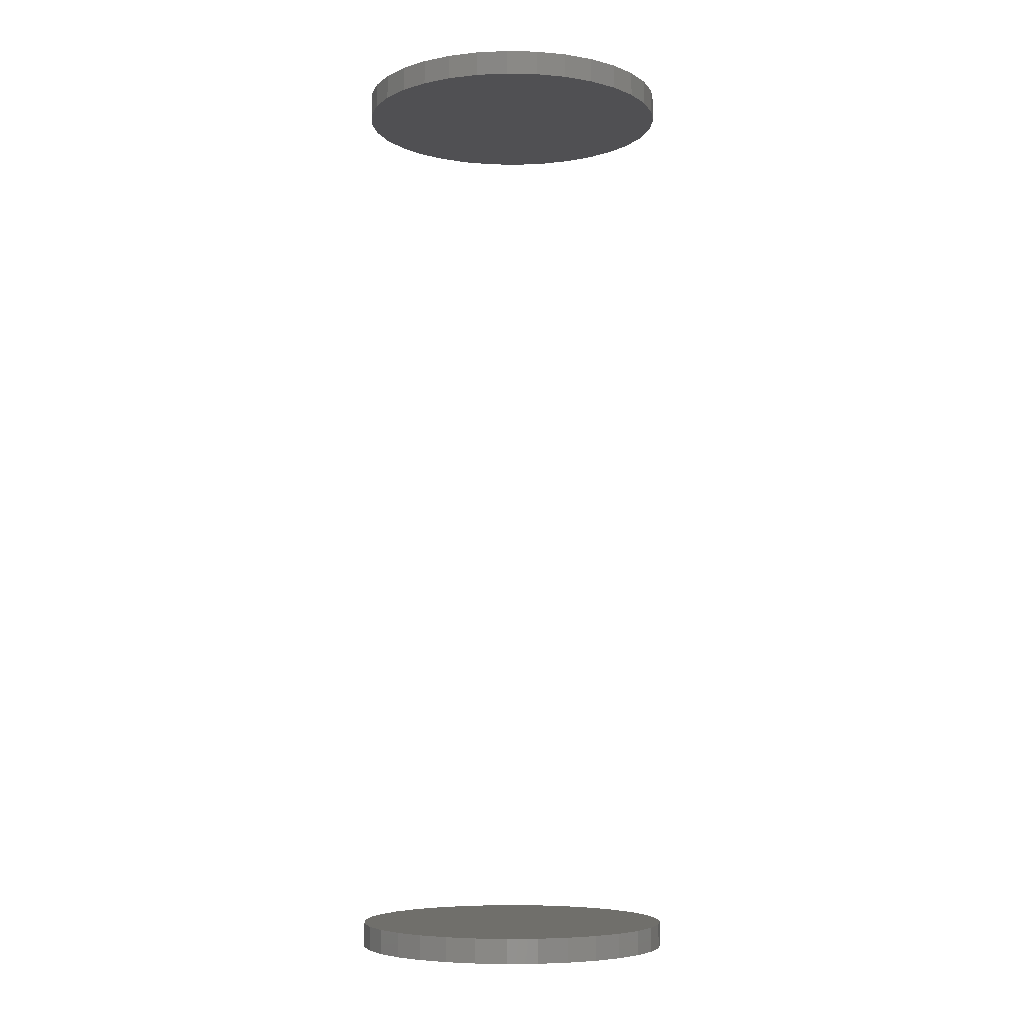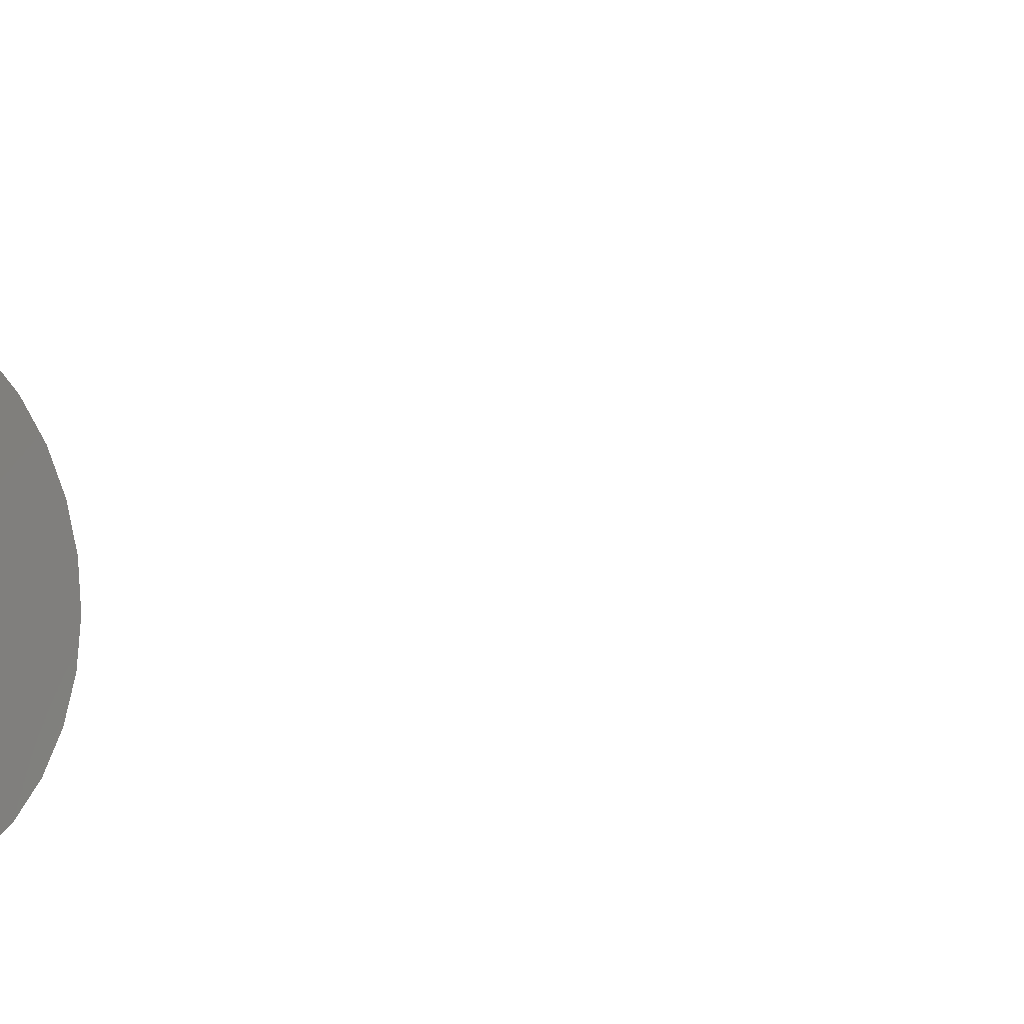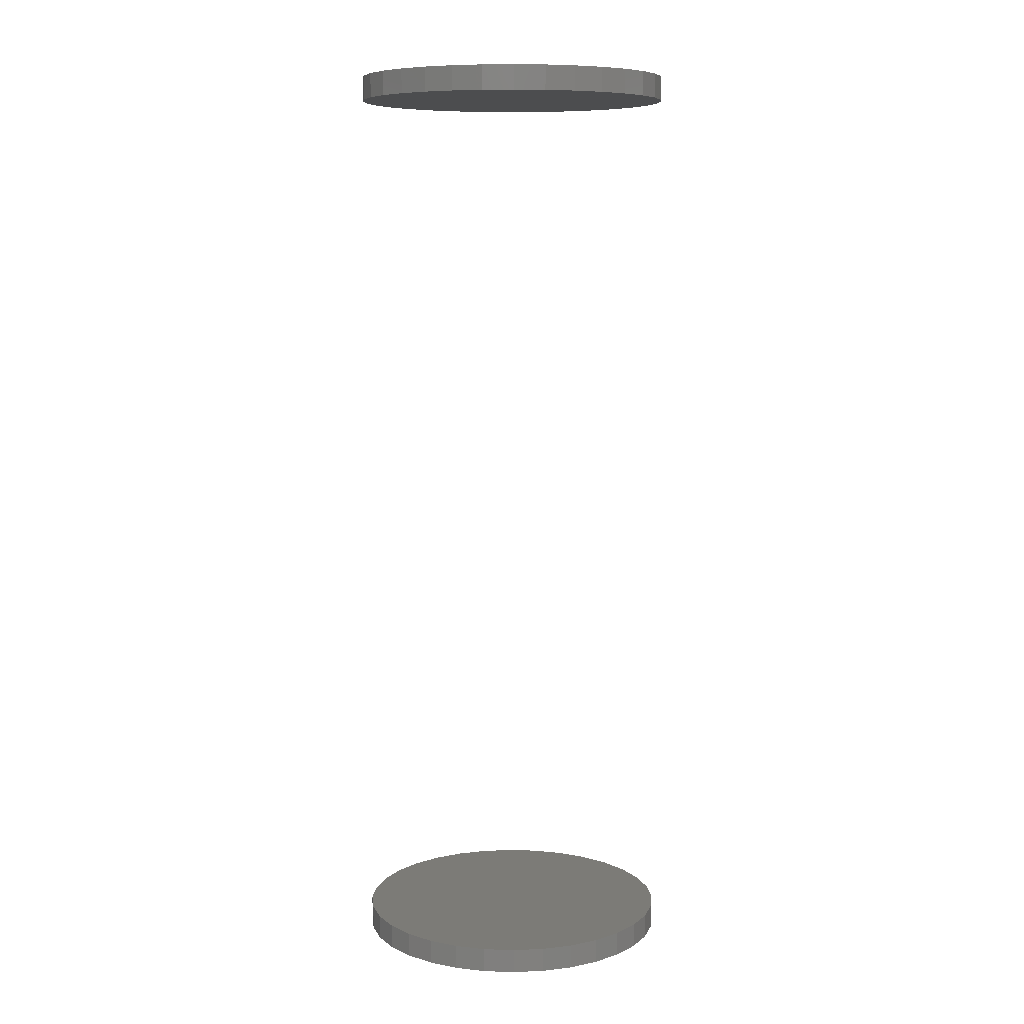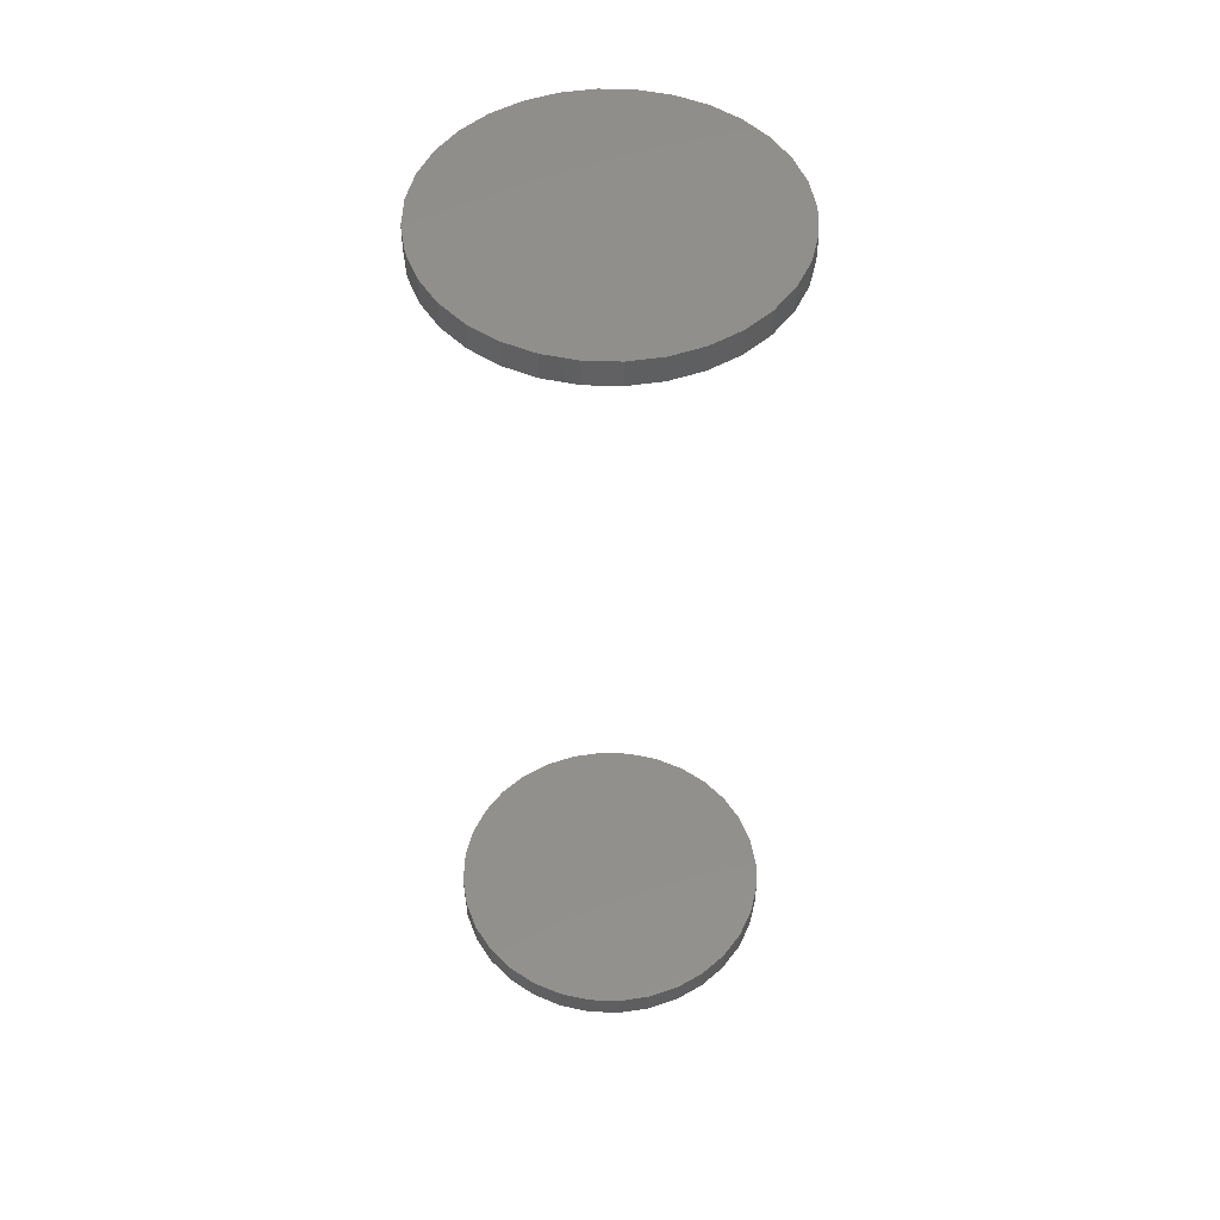
<metadata>
{"format":"stl","ext":"stl","renderer":"f3d","projection":"perspective","resolution":1024,"background":"white","views":[{"elev":-6.3,"azim":-99.3,"up":"+Y"},{"elev":-7.6,"azim":131.2,"up":"+Z"},{"elev":8.5,"azim":-45.7,"up":"+Y"},{"elev":50.2,"azim":86.3,"up":"+Y"}]}
</metadata>
<code>
# stl→obj: 128 verts, 248 faces
v -0.2469 -0.7109 2.101e-17
v -0.2469 -0.75 2.101e-17
v -0.242 -0.7109 0.04978
v -0.242 -0.75 0.04978
v -0.2275 -0.7109 0.09765
v -0.2275 -0.75 0.09765
v -0.2039 -0.7109 0.1418
v -0.2039 -0.75 0.1418
v -0.1721 -0.7109 0.1804
v -0.1721 -0.75 0.1804
v -0.1335 -0.7109 0.2122
v -0.1335 -0.75 0.2122
v -0.08935 -0.7109 0.2358
v -0.08935 -0.75 0.2358
v -0.04148 -0.7109 0.2503
v -0.04148 -0.75 0.2503
v 0.008306 -0.7109 0.2552
v 0.008306 -0.75 0.2552
v 0.05809 -0.7109 0.2503
v 0.05809 -0.75 0.2503
v 0.106 -0.7109 0.2358
v 0.106 -0.75 0.2358
v 0.1501 -0.7109 0.2122
v 0.1501 -0.75 0.2122
v 0.1887 -0.7109 0.1804
v 0.1887 -0.75 0.1804
v 0.2205 -0.7109 0.1418
v 0.2205 -0.75 0.1418
v 0.2441 -0.7109 0.09765
v 0.2441 -0.75 0.09765
v 0.2586 -0.7109 0.04978
v 0.2586 -0.75 0.04978
v 0.2635 -0.7109 -1.04e-16
v 0.2635 -0.75 -4.149e-17
v -0.2469 0.75 2.101e-17
v -0.2469 0.7109 2.101e-17
v -0.242 0.75 0.04978
v -0.242 0.7109 0.04978
v -0.2275 0.75 0.09765
v -0.2275 0.7109 0.09765
v -0.2039 0.75 0.1418
v -0.2039 0.7109 0.1418
v -0.1721 0.75 0.1804
v -0.1721 0.7109 0.1804
v -0.1335 0.75 0.2122
v -0.1335 0.7109 0.2122
v -0.08935 0.75 0.2358
v -0.08935 0.7109 0.2358
v -0.04148 0.75 0.2503
v -0.04148 0.7109 0.2503
v 0.008306 0.75 0.2552
v 0.008306 0.7109 0.2552
v 0.05809 0.75 0.2503
v 0.05809 0.7109 0.2503
v 0.106 0.75 0.2358
v 0.106 0.7109 0.2358
v 0.1501 0.75 0.2122
v 0.1501 0.7109 0.2122
v 0.1887 0.75 0.1804
v 0.1887 0.7109 0.1804
v 0.2205 0.75 0.1418
v 0.2205 0.7109 0.1418
v 0.2441 0.75 0.09765
v 0.2441 0.7109 0.09765
v 0.2586 0.75 0.04978
v 0.2586 0.7109 0.04978
v 0.2635 0.75 -4.149e-17
v 0.2635 0.7109 -4.149e-17
v 0.2586 -0.7109 -0.04978
v 0.2586 -0.75 -0.04978
v 0.2441 -0.7109 -0.09765
v 0.2441 -0.75 -0.09765
v 0.2205 -0.7109 -0.1418
v 0.2205 -0.75 -0.1418
v 0.1887 -0.7109 -0.1804
v 0.1887 -0.75 -0.1804
v 0.1501 -0.7109 -0.2122
v 0.1501 -0.75 -0.2122
v 0.106 -0.7109 -0.2358
v 0.106 -0.75 -0.2358
v 0.05809 -0.7109 -0.2503
v 0.05809 -0.75 -0.2503
v 0.008306 -0.7109 -0.2552
v 0.008306 -0.75 -0.2552
v -0.04148 -0.7109 -0.2503
v -0.04148 -0.75 -0.2503
v -0.08935 -0.7109 -0.2358
v -0.08935 -0.75 -0.2358
v -0.1335 -0.7109 -0.2122
v -0.1335 -0.75 -0.2122
v -0.1721 -0.7109 -0.1804
v -0.1721 -0.75 -0.1804
v -0.2039 -0.7109 -0.1418
v -0.2039 -0.75 -0.1418
v -0.2275 -0.7109 -0.09765
v -0.2275 -0.75 -0.09765
v -0.242 -0.7109 -0.04978
v -0.242 -0.75 -0.04978
v 0.2586 0.75 -0.04978
v 0.2586 0.7109 -0.04978
v 0.2441 0.75 -0.09765
v 0.2441 0.7109 -0.09765
v 0.2205 0.75 -0.1418
v 0.2205 0.7109 -0.1418
v 0.1887 0.75 -0.1804
v 0.1887 0.7109 -0.1804
v 0.1501 0.75 -0.2122
v 0.1501 0.7109 -0.2122
v 0.106 0.75 -0.2358
v 0.106 0.7109 -0.2358
v 0.05809 0.75 -0.2503
v 0.05809 0.7109 -0.2503
v 0.008306 0.75 -0.2552
v 0.008306 0.7109 -0.2552
v -0.04148 0.75 -0.2503
v -0.04148 0.7109 -0.2503
v -0.08935 0.75 -0.2358
v -0.08935 0.7109 -0.2358
v -0.1335 0.75 -0.2122
v -0.1335 0.7109 -0.2122
v -0.1721 0.75 -0.1804
v -0.1721 0.7109 -0.1804
v -0.2039 0.75 -0.1418
v -0.2039 0.7109 -0.1418
v -0.2275 0.75 -0.09765
v -0.2275 0.7109 -0.09765
v -0.242 0.75 -0.04978
v -0.242 0.7109 -0.04978
f 1 2 3
f 3 2 4
f 3 4 5
f 5 4 6
f 5 6 7
f 7 6 8
f 7 8 9
f 9 8 10
f 9 10 11
f 11 10 12
f 11 12 13
f 13 12 14
f 13 14 15
f 15 14 16
f 15 16 17
f 17 16 18
f 17 18 19
f 19 18 20
f 19 20 21
f 21 20 22
f 21 22 23
f 23 22 24
f 23 24 25
f 25 24 26
f 25 26 27
f 27 26 28
f 27 28 29
f 29 28 30
f 29 30 31
f 31 30 32
f 31 32 33
f 33 32 34
f 35 36 37
f 37 36 38
f 37 38 39
f 39 38 40
f 39 40 41
f 41 40 42
f 41 42 43
f 43 42 44
f 43 44 45
f 45 44 46
f 45 46 47
f 47 46 48
f 47 48 49
f 49 48 50
f 49 50 51
f 51 50 52
f 51 52 53
f 53 52 54
f 53 54 55
f 55 54 56
f 55 56 57
f 57 56 58
f 57 58 59
f 59 58 60
f 59 60 61
f 61 60 62
f 61 62 63
f 63 62 64
f 63 64 65
f 65 64 66
f 65 66 67
f 67 66 68
f 33 34 69
f 69 34 70
f 69 70 71
f 71 70 72
f 71 72 73
f 73 72 74
f 73 74 75
f 75 74 76
f 75 76 77
f 77 76 78
f 77 78 79
f 79 78 80
f 79 80 81
f 81 80 82
f 81 82 83
f 83 82 84
f 83 84 85
f 85 84 86
f 85 86 87
f 87 86 88
f 87 88 89
f 89 88 90
f 89 90 91
f 91 90 92
f 91 92 93
f 93 92 94
f 93 94 95
f 95 94 96
f 95 96 97
f 97 96 98
f 97 98 1
f 1 98 2
f 67 68 99
f 99 68 100
f 99 100 101
f 101 100 102
f 101 102 103
f 103 102 104
f 103 104 105
f 105 104 106
f 105 106 107
f 107 106 108
f 107 108 109
f 109 108 110
f 109 110 111
f 111 110 112
f 111 112 113
f 113 112 114
f 113 114 115
f 115 114 116
f 115 116 117
f 117 116 118
f 117 118 119
f 119 118 120
f 119 120 121
f 121 120 122
f 121 122 123
f 123 122 124
f 123 124 125
f 125 124 126
f 125 126 127
f 127 126 128
f 127 128 35
f 35 128 36
f 50 54 52
f 54 50 48
f 54 48 56
f 110 116 112
f 112 116 114
f 56 48 58
f 58 48 46
f 58 46 60
f 60 46 44
f 60 44 62
f 62 44 42
f 62 42 64
f 64 42 40
f 64 40 66
f 66 40 38
f 66 38 68
f 68 38 36
f 68 36 100
f 100 36 128
f 100 128 102
f 102 128 126
f 102 126 104
f 104 126 124
f 104 124 106
f 106 124 122
f 106 122 108
f 108 122 120
f 108 120 110
f 110 120 118
f 110 118 116
f 17 19 15
f 13 15 19
f 21 13 19
f 81 85 79
f 83 85 81
f 85 87 79
f 79 87 89
f 79 89 77
f 77 89 91
f 77 91 75
f 75 91 93
f 75 93 73
f 73 93 95
f 73 95 71
f 71 95 97
f 71 97 69
f 69 97 1
f 69 1 33
f 33 1 3
f 33 3 31
f 31 3 5
f 31 5 29
f 29 5 7
f 29 7 27
f 27 7 9
f 27 9 25
f 25 9 11
f 25 11 23
f 23 11 13
f 23 13 21
f 16 20 18
f 20 16 14
f 20 14 22
f 80 86 82
f 82 86 84
f 22 14 24
f 24 14 12
f 24 12 26
f 26 12 10
f 26 10 28
f 28 10 8
f 28 8 30
f 30 8 6
f 30 6 32
f 32 6 4
f 32 4 34
f 34 4 2
f 34 2 70
f 70 2 98
f 70 98 72
f 72 98 96
f 72 96 74
f 74 96 94
f 74 94 76
f 76 94 92
f 76 92 78
f 78 92 90
f 78 90 80
f 80 90 88
f 80 88 86
f 51 53 49
f 47 49 53
f 55 47 53
f 111 115 109
f 113 115 111
f 115 117 109
f 109 117 119
f 109 119 107
f 107 119 121
f 107 121 105
f 105 121 123
f 105 123 103
f 103 123 125
f 103 125 101
f 101 125 127
f 101 127 99
f 99 127 35
f 99 35 67
f 67 35 37
f 67 37 65
f 65 37 39
f 65 39 63
f 63 39 41
f 63 41 61
f 61 41 43
f 61 43 59
f 59 43 45
f 59 45 57
f 57 45 47
f 57 47 55

</code>
